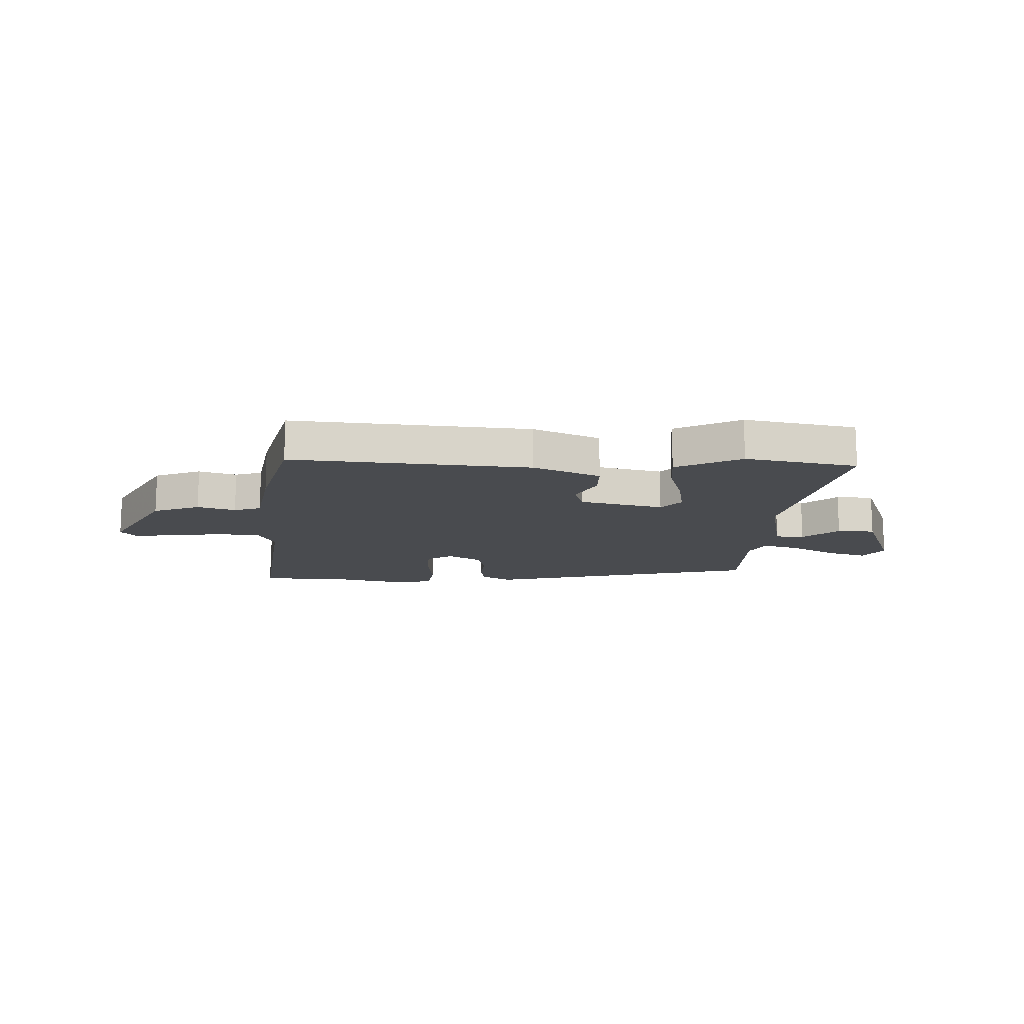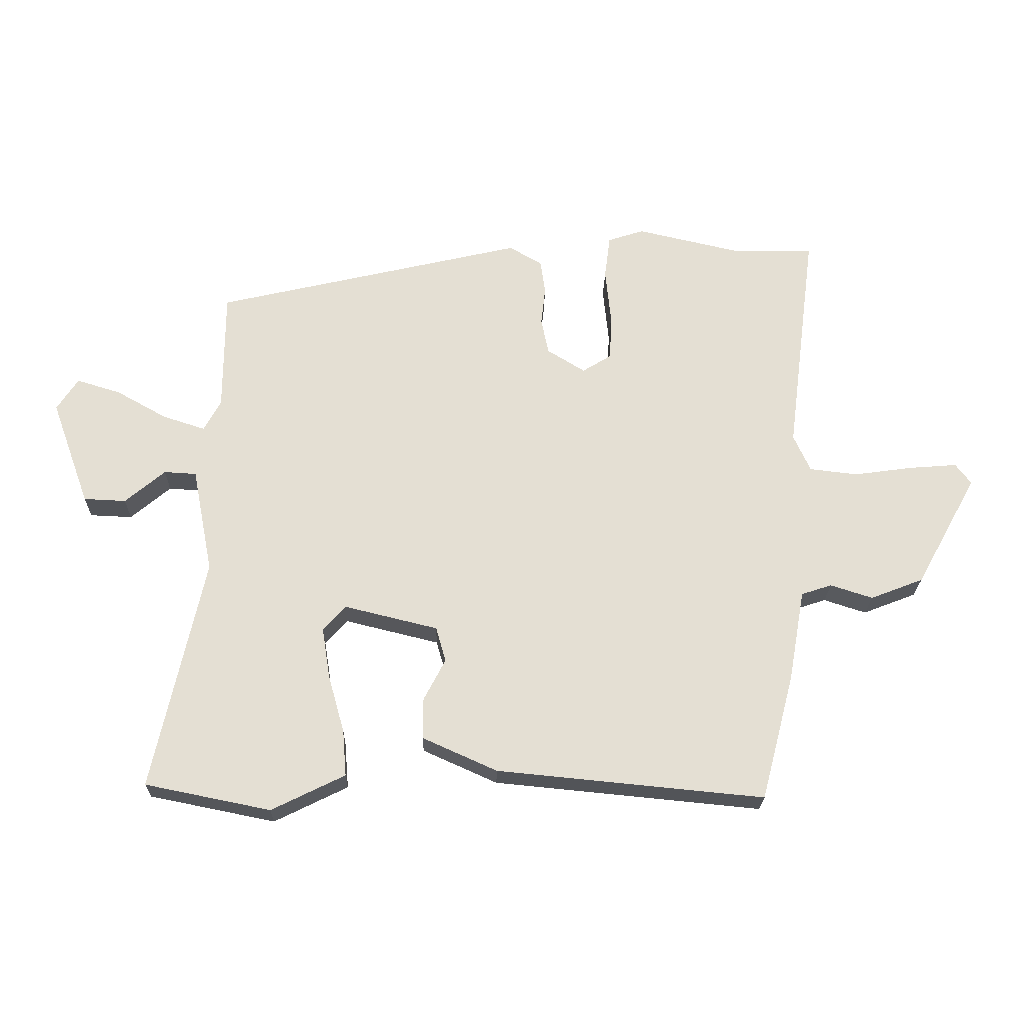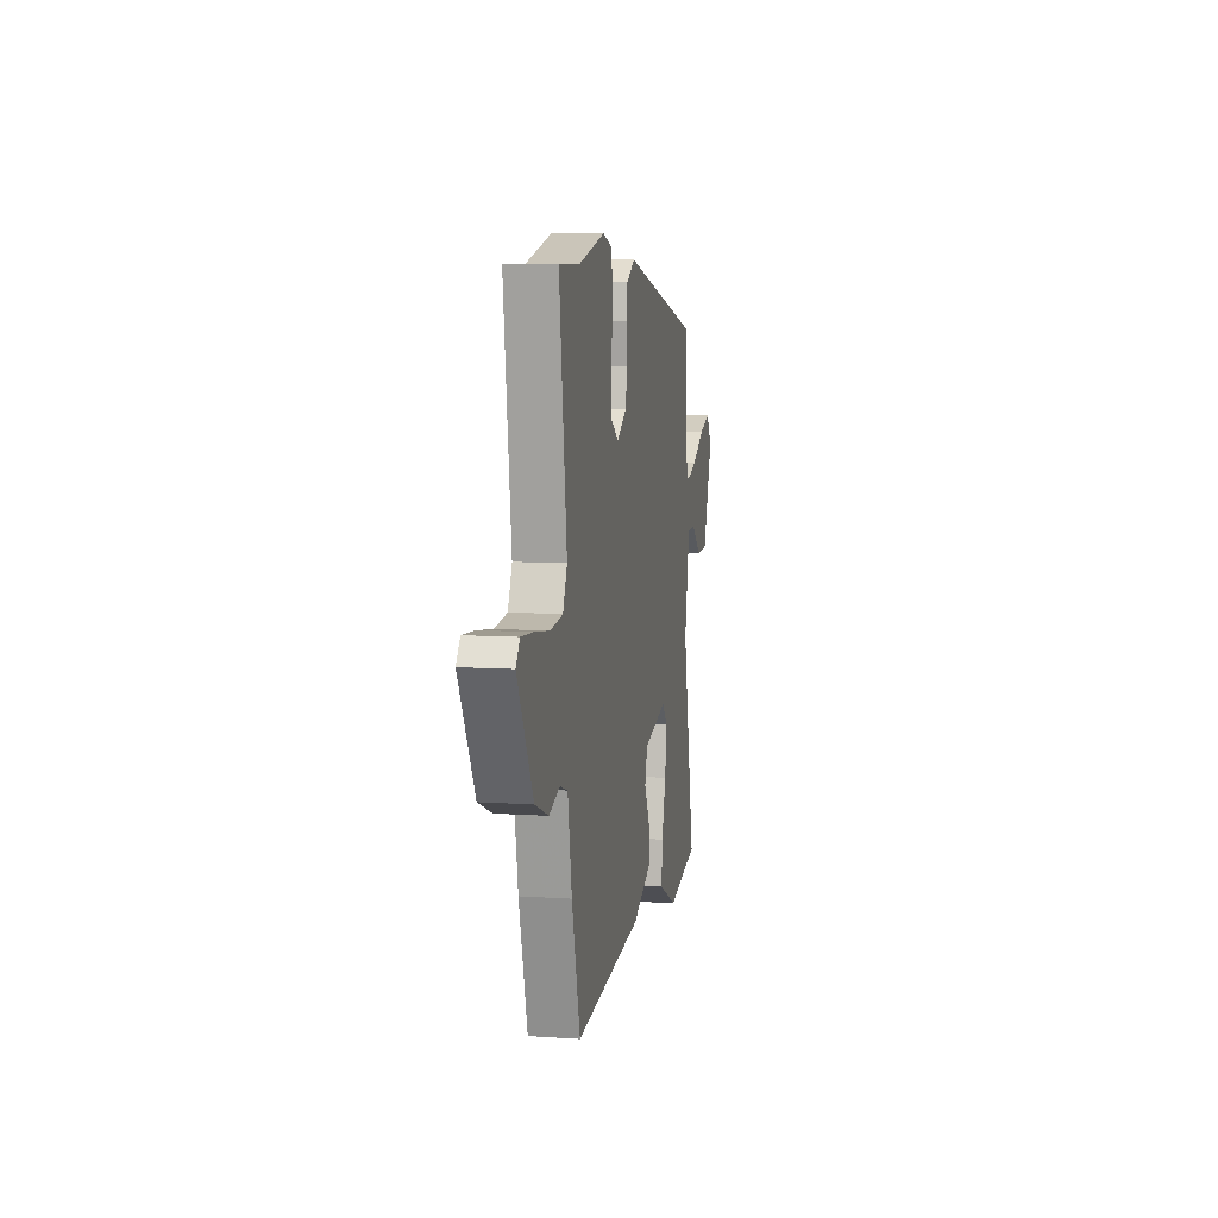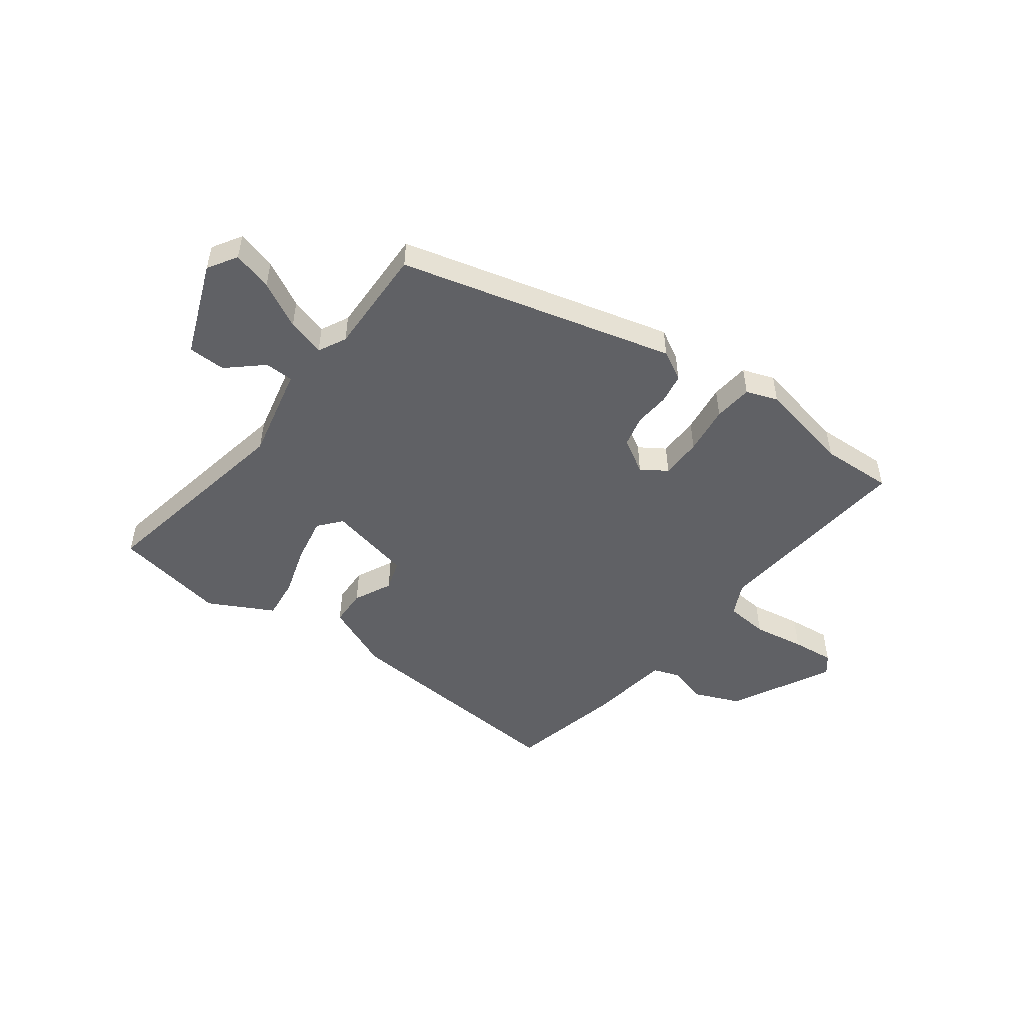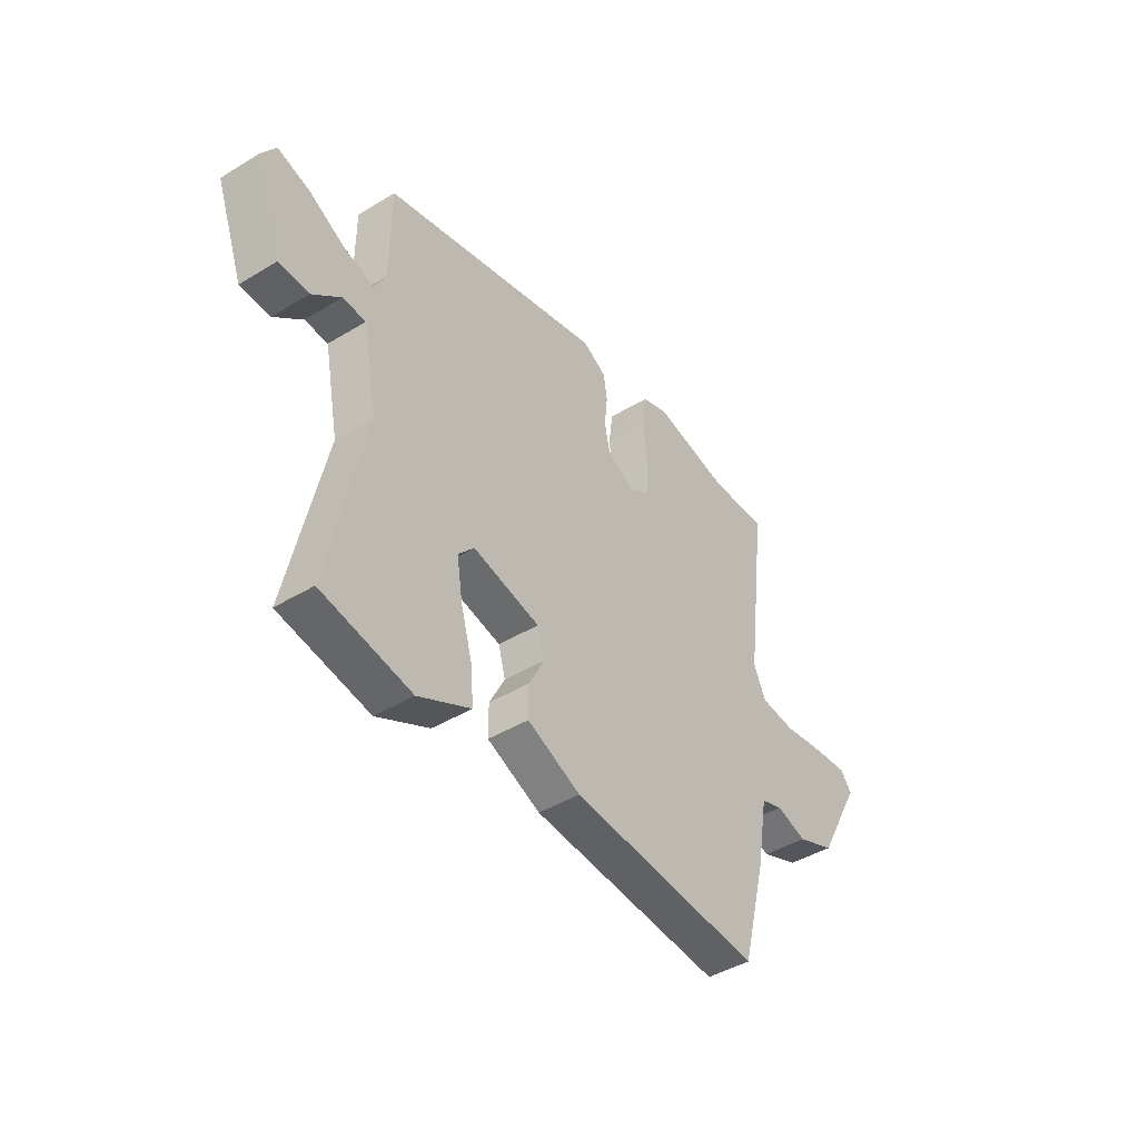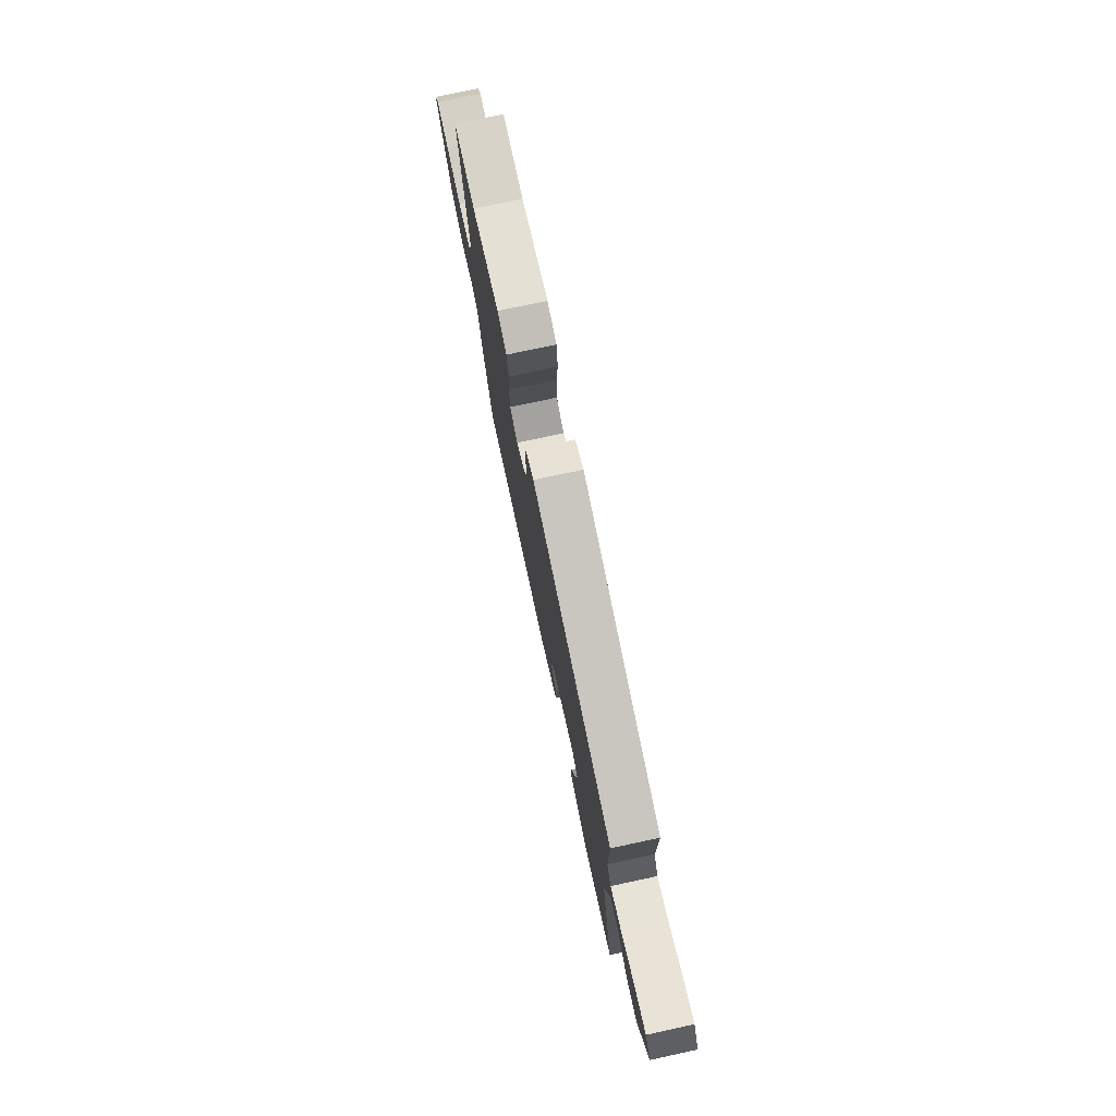
<metadata>
{"format":"obj","ext":"obj","renderer":"f3d","projection":"perspective","resolution":1024,"background":"white","views":[{"elev":-13.8,"azim":178.5,"up":"+Y"},{"elev":-23.1,"azim":-1.1,"up":"+Z"},{"elev":8.4,"azim":100.3,"up":"+Z"},{"elev":-50.1,"azim":-35.1,"up":"+Y"},{"elev":-43.2,"azim":-54.1,"up":"+Z"},{"elev":76.5,"azim":-102.1,"up":"+Z"}]}
</metadata>
<code>
v 0.451 0.07 -0.507
v 0.021 0.07 -0.465
v -0.099 0.07 -0.411
v -0.099 0.07 -0.345
v -0.064 0.07 -0.278
v -0.08 0.07 -0.222
v -0.231 0.07 -0.185
v -0.267 0.07 -0.225
v -0.254 0.07 -0.307
v -0.228 0.07 -0.4
v -0.222 0.07 -0.474
v -0.271 0.07 -0.498
v -0.34 0.07 -0.532
v -0.542 0.07 -0.491
v -0.46 0.07 -0.116
v -0.493 0.07 0.054
v -0.545 0.07 0.057
v -0.609 0.07 0.003
v -0.677 0.07 0.006
v -0.739 0.07 0.177
v -0.705 0.07 0.229
v -0.634 0.07 0.207
v -0.552 0.07 0.161
v -0.484 0.07 0.139
v -0.457 0.07 0.189
v -0.456 0.07 0.385
v 0.043 0.07 0.501
v 0.096 0.07 0.47
v 0.104 0.07 0.416
v 0.097 0.07 0.353
v 0.109 0.07 0.295
v 0.17 0.07 0.257
v 0.217 0.07 0.286
v 0.22 0.07 0.36
v 0.211 0.07 0.449
v 0.22 0.07 0.519
v 0.278 0.07 0.538
v 0.447 0.07 0.499
v 0.577 0.07 0.501
v 0.53 0.07 0.132
v 0.557 0.07 0.072
v 0.635 0.07 0.063
v 0.729 0.07 0.076
v 0.806 0.07 0.082
v 0.831 0.07 0.049
v 0.732 0.07 -0.13
v 0.647 0.07 -0.163
v 0.579 0.07 -0.141
v 0.53 0.07 -0.157
v 0.504 0.07 -0.304
v 0.451 0 -0.507
v 0.021 0 -0.465
v -0.099 0 -0.411
v -0.099 0 -0.345
v -0.064 0 -0.278
v -0.08 0 -0.222
v -0.231 0 -0.185
v -0.267 0 -0.225
v -0.254 0 -0.307
v -0.228 0 -0.4
v -0.222 0 -0.474
v -0.271 0 -0.498
v -0.34 0 -0.532
v -0.542 0 -0.491
v -0.46 0 -0.116
v -0.493 0 0.054
v -0.545 0 0.057
v -0.609 0 0.003
v -0.677 0 0.006
v -0.739 0 0.177
v -0.705 0 0.229
v -0.634 0 0.207
v -0.552 0 0.161
v -0.484 0 0.139
v -0.457 0 0.189
v -0.456 0 0.385
v 0.043 0 0.501
v 0.096 0 0.47
v 0.104 0 0.416
v 0.097 0 0.353
v 0.109 0 0.295
v 0.17 0 0.257
v 0.217 0 0.286
v 0.22 0 0.36
v 0.211 0 0.449
v 0.22 0 0.519
v 0.278 0 0.538
v 0.447 0 0.499
v 0.577 0 0.501
v 0.53 0 0.132
v 0.557 0 0.072
v 0.635 0 0.063
v 0.729 0 0.076
v 0.806 0 0.082
v 0.831 0 0.049
v 0.732 0 -0.13
v 0.647 0 -0.163
v 0.579 0 -0.141
v 0.53 0 -0.157
v 0.504 0 -0.304
f 3 4 5
f 2 3 5
f 1 2 5
f 50 1 5
f 49 50 5
f 48 49 5 6
f 46 47 48
f 45 46 48
f 44 45 48
f 43 44 48
f 42 43 48
f 48 6 7
f 42 48 7
f 41 42 7
f 40 41 7
f 38 39 40 7
f 36 37 38
f 35 36 38
f 34 35 38
f 33 34 38
f 33 38 7
f 32 33 7
f 31 32 7
f 30 31 7 8
f 29 30 8
f 28 29 8
f 27 28 8
f 26 27 8
f 25 26 8
f 24 25 8 9
f 23 24 9 10
f 21 22 23
f 20 21 23
f 19 20 23
f 18 19 23
f 17 18 23
f 16 17 23
f 16 23 10
f 10 11 12
f 16 10 12
f 15 16 12
f 12 13 14 15
f 55 54 53
f 55 53 52
f 55 52 51
f 55 51 100
f 55 100 99
f 56 55 99 98
f 98 97 96
f 98 96 95
f 98 95 94
f 98 94 93
f 98 93 92
f 57 56 98
f 57 98 92
f 57 92 91
f 57 91 90
f 57 90 89 88
f 88 87 86
f 88 86 85
f 88 85 84
f 88 84 83
f 57 88 83
f 57 83 82
f 57 82 81
f 58 57 81 80
f 58 80 79
f 58 79 78
f 58 78 77
f 58 77 76
f 58 76 75
f 59 58 75 74
f 60 59 74 73
f 73 72 71
f 73 71 70
f 73 70 69
f 73 69 68
f 73 68 67
f 73 67 66
f 60 73 66
f 62 61 60
f 62 60 66
f 62 66 65
f 65 64 63 62
f 1 51 52 2
f 2 52 53 3
f 3 53 54 4
f 4 54 55 5
f 5 55 56 6
f 6 56 57 7
f 7 57 58 8
f 8 58 59 9
f 9 59 60 10
f 10 60 61 11
f 11 61 62 12
f 12 62 63 13
f 13 63 64 14
f 14 64 65 15
f 15 65 66 16
f 16 66 67 17
f 17 67 68 18
f 18 68 69 19
f 19 69 70 20
f 20 70 71 21
f 21 71 72 22
f 22 72 73 23
f 23 73 74 24
f 24 74 75 25
f 25 75 76 26
f 26 76 77 27
f 27 77 78 28
f 28 78 79 29
f 29 79 80 30
f 30 80 81 31
f 31 81 82 32
f 32 82 83 33
f 33 83 84 34
f 34 84 85 35
f 35 85 86 36
f 36 86 87 37
f 37 87 88 38
f 38 88 89 39
f 39 89 90 40
f 40 90 91 41
f 41 91 92 42
f 42 92 93 43
f 43 93 94 44
f 44 94 95 45
f 45 95 96 46
f 46 96 97 47
f 47 97 98 48
f 48 98 99 49
f 49 99 100 50
f 50 100 51 1

</code>
